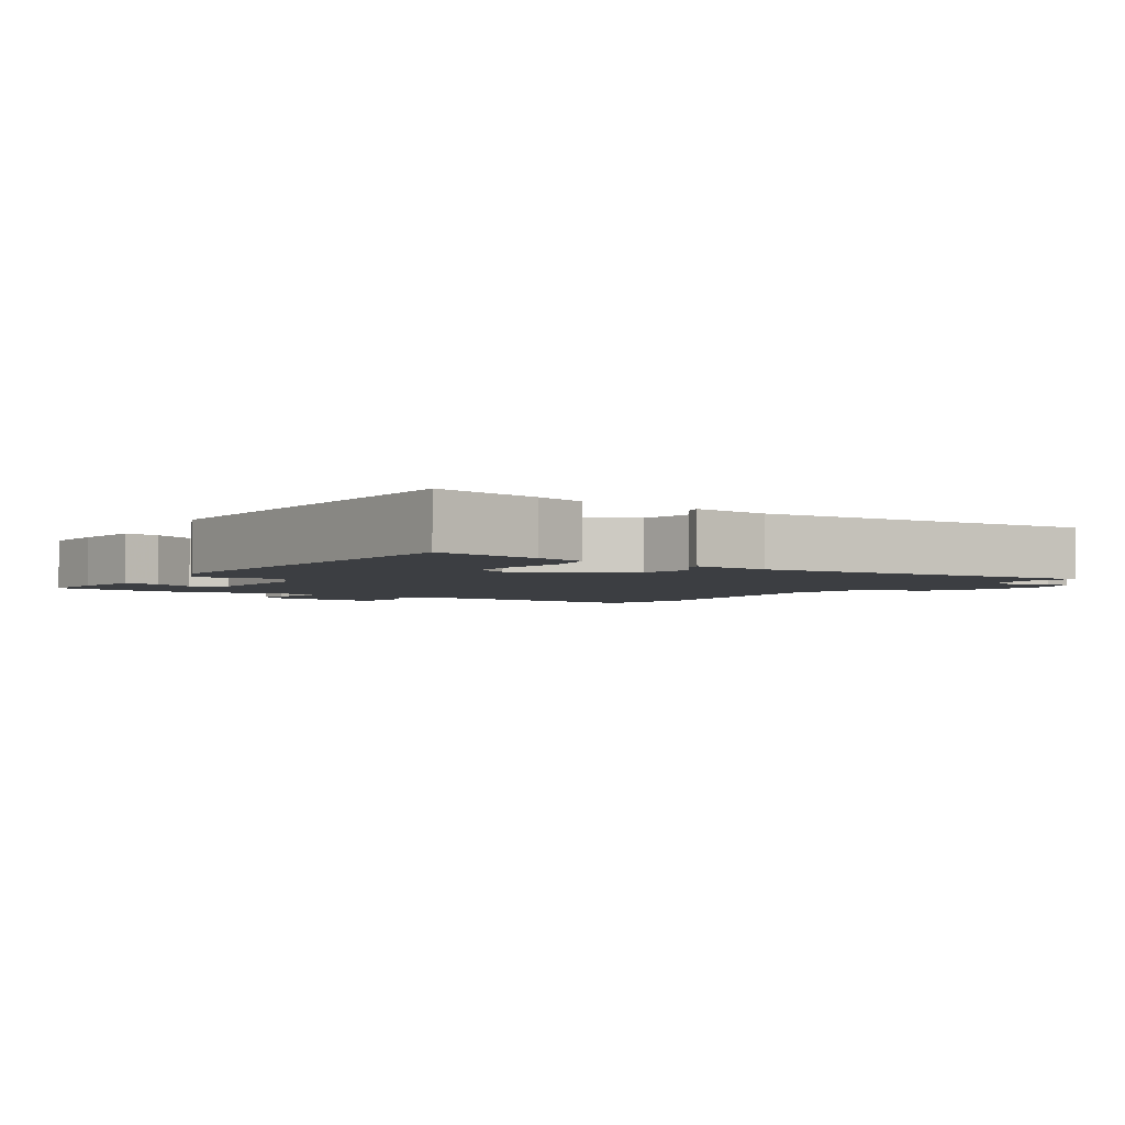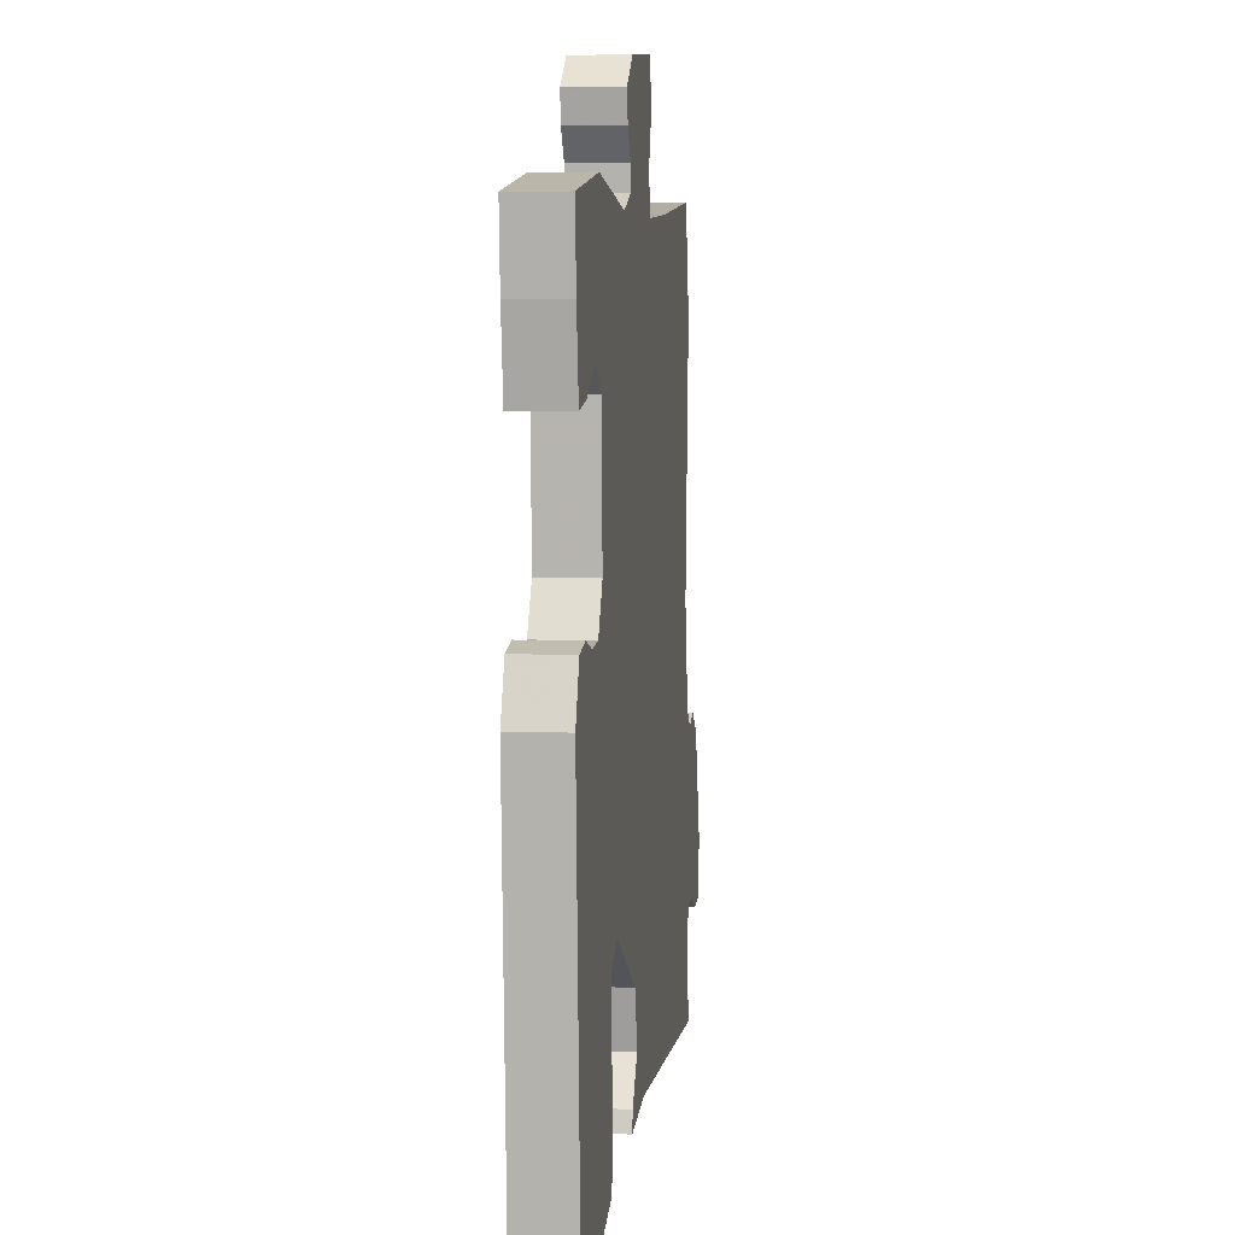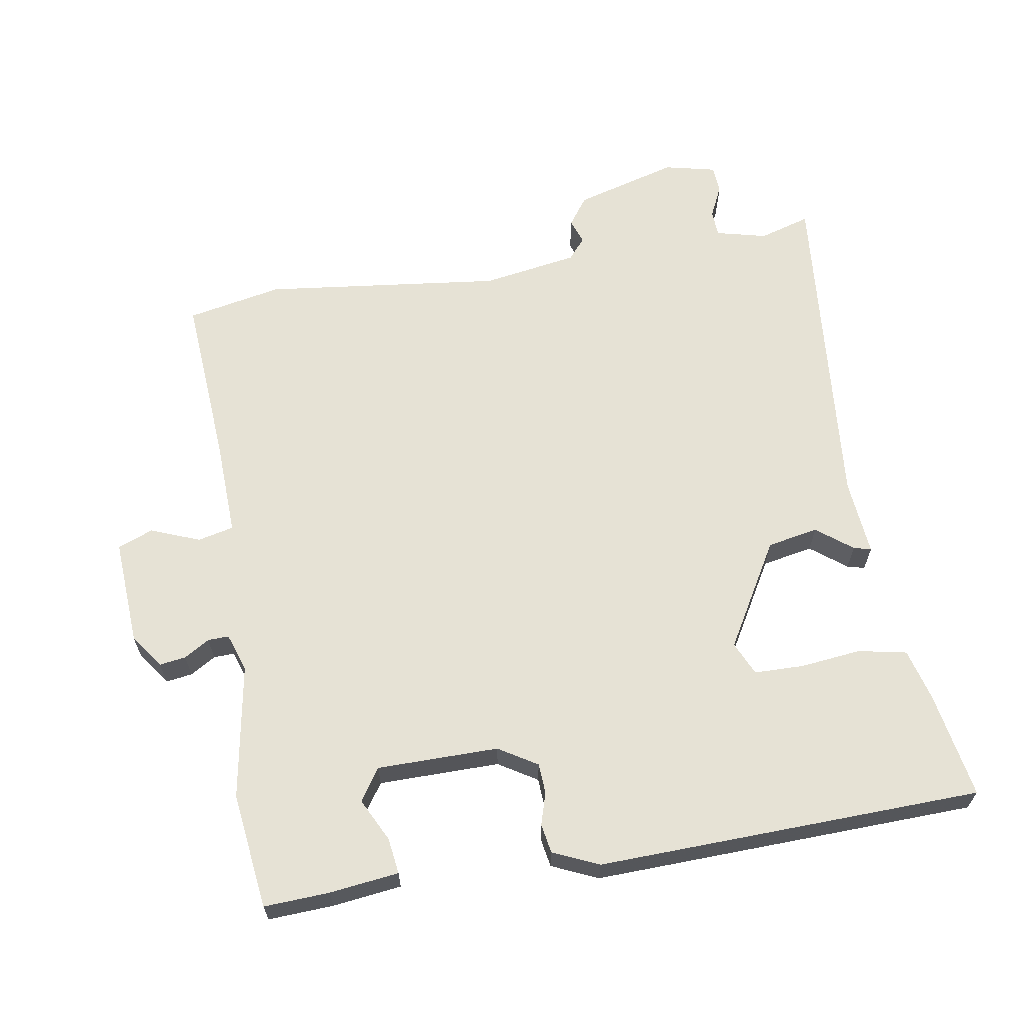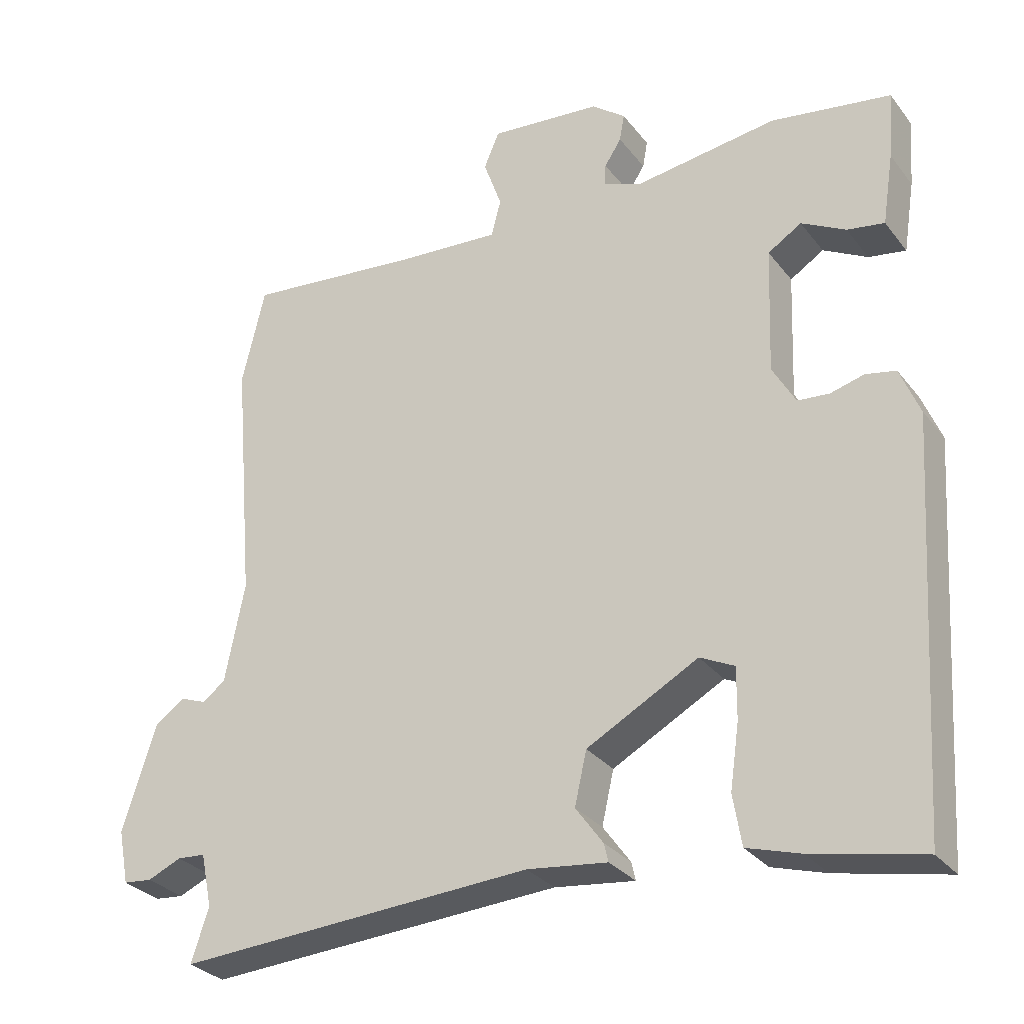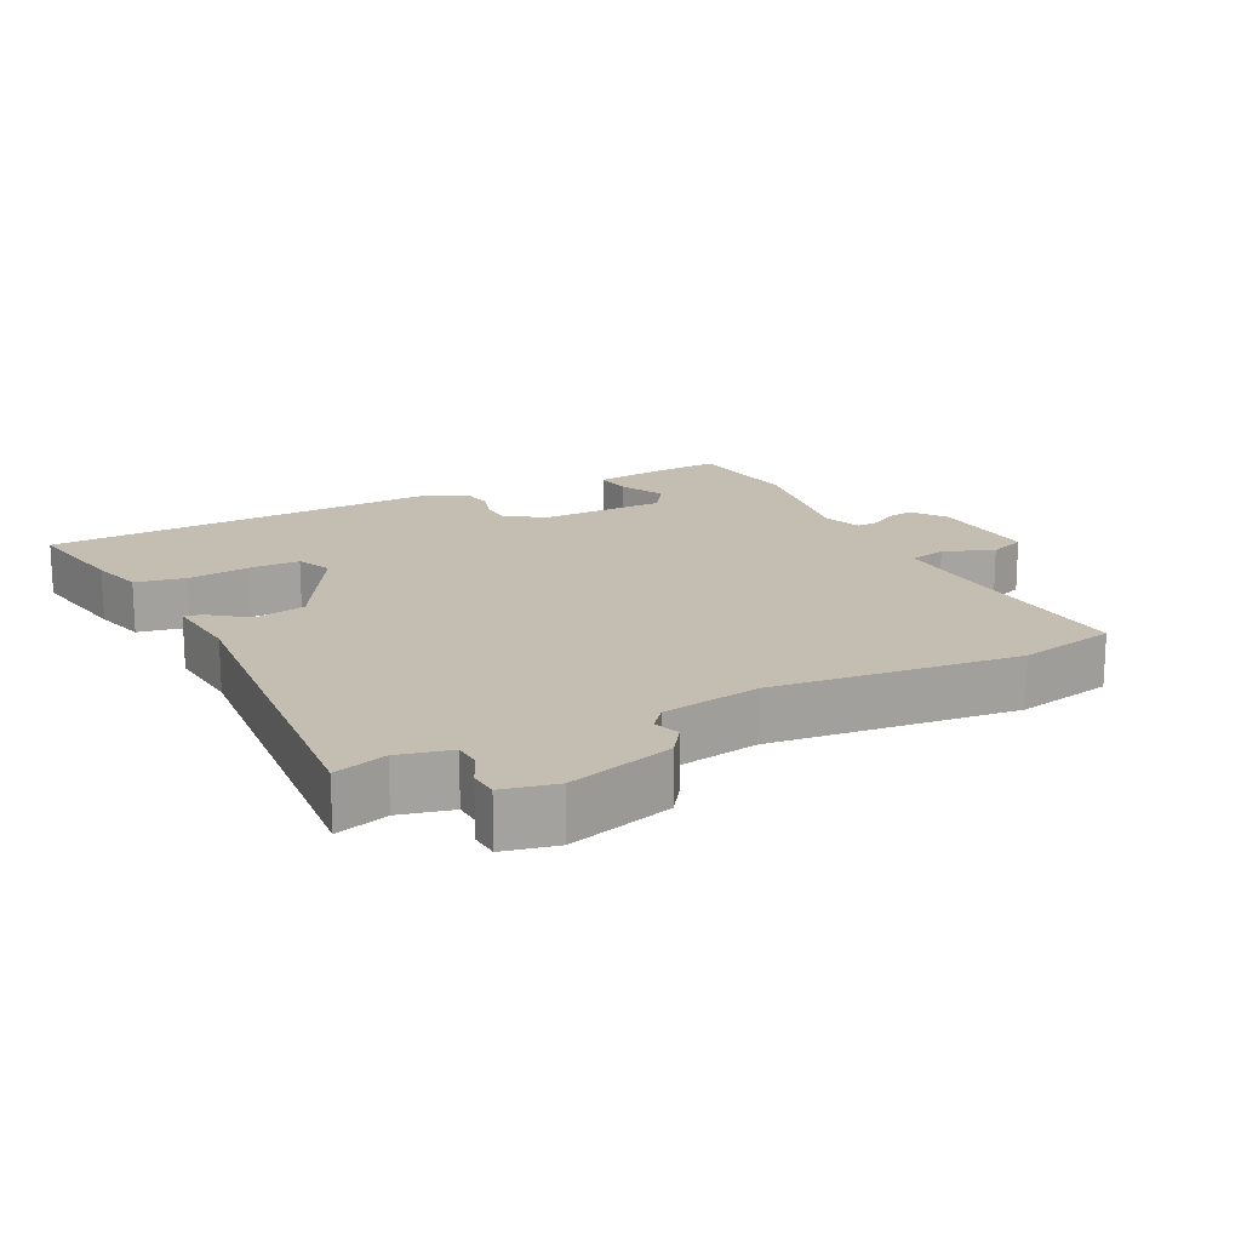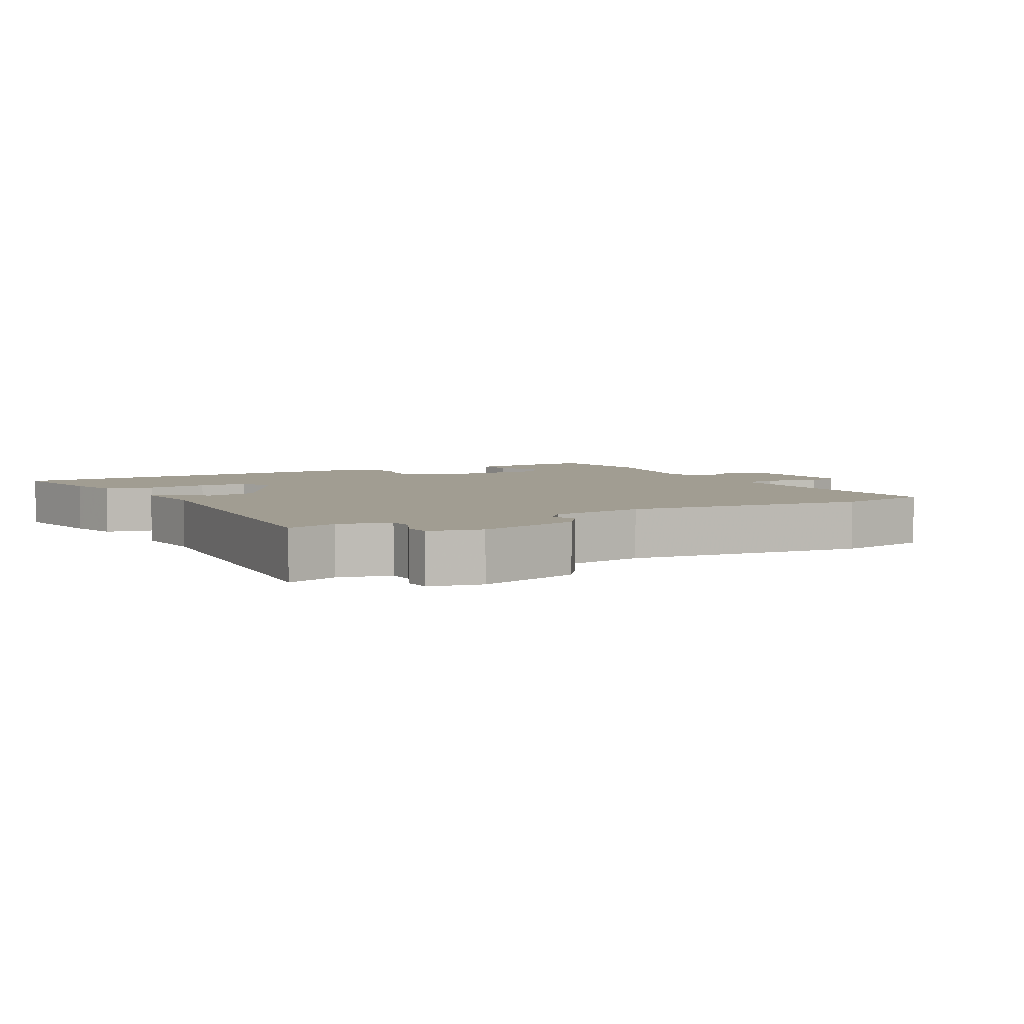
<metadata>
{"format":"obj","ext":"obj","renderer":"f3d","projection":"perspective","resolution":1024,"background":"white","views":[{"elev":-3.2,"azim":147.4,"up":"+Y"},{"elev":5.2,"azim":97.0,"up":"+Z"},{"elev":63.9,"azim":82.5,"up":"+Y"},{"elev":-29.8,"azim":30.5,"up":"+Z"},{"elev":17.2,"azim":-115.3,"up":"+Y"},{"elev":4.7,"azim":-117.3,"up":"+Y"}]}
</metadata>
<code>
v 0.485 0.07 -0.565
v 0.328 0.07 -0.532
v 0.252 0.07 -0.509
v 0.24 0.07 -0.437
v 0.253 0.07 -0.347
v 0.254 0.07 -0.274
v 0.205 0.07 -0.25
v 0.046 0.07 -0.336
v 0.029 0.07 -0.411
v 0.068 0.07 -0.465
v 0.074 0.07 -0.491
v -0.04 0.07 -0.477
v -0.548 0.07 -0.507
v -0.523 0.07 -0.432
v -0.539 0.07 -0.356
v -0.579 0.07 -0.353
v -0.627 0.07 -0.374
v -0.668 0.07 -0.37
v -0.683 0.07 -0.293
v -0.635 0.07 -0.142
v -0.592 0.07 -0.113
v -0.555 0.07 -0.127
v -0.523 0.07 -0.102
v -0.495 0.07 0.039
v -0.525 0.07 0.394
v -0.492 0.07 0.534
v -0.238 0.07 0.508
v -0.094 0.07 0.498
v -0.08 0.07 0.551
v -0.106 0.07 0.624
v -0.084 0.07 0.676
v 0.075 0.07 0.661
v 0.123 0.07 0.624
v 0.116 0.07 0.585
v 0.092 0.07 0.548
v 0.09 0.07 0.517
v 0.146 0.07 0.496
v 0.348 0.07 0.524
v 0.519 0.07 0.497
v 0.511 0.07 0.4
v 0.495 0.07 0.298
v 0.442 0.07 0.307
v 0.379 0.07 0.341
v 0.331 0.07 0.311
v 0.324 0.07 0.131
v 0.357 0.07 0.073
v 0.402 0.07 0.069
v 0.45 0.07 0.082
v 0.493 0.07 0.073
v 0.521 0.07 0.004
v 0.485 0 -0.565
v 0.328 0 -0.532
v 0.252 0 -0.509
v 0.24 0 -0.437
v 0.253 0 -0.347
v 0.254 0 -0.274
v 0.205 0 -0.25
v 0.046 0 -0.336
v 0.029 0 -0.411
v 0.068 0 -0.465
v 0.074 0 -0.491
v -0.04 0 -0.477
v -0.548 0 -0.507
v -0.523 0 -0.432
v -0.539 0 -0.356
v -0.579 0 -0.353
v -0.627 0 -0.374
v -0.668 0 -0.37
v -0.683 0 -0.293
v -0.635 0 -0.142
v -0.592 0 -0.113
v -0.555 0 -0.127
v -0.523 0 -0.102
v -0.495 0 0.039
v -0.525 0 0.394
v -0.492 0 0.534
v -0.238 0 0.508
v -0.094 0 0.498
v -0.08 0 0.551
v -0.106 0 0.624
v -0.084 0 0.676
v 0.075 0 0.661
v 0.123 0 0.624
v 0.116 0 0.585
v 0.092 0 0.548
v 0.09 0 0.517
v 0.146 0 0.496
v 0.348 0 0.524
v 0.519 0 0.497
v 0.511 0 0.4
v 0.495 0 0.298
v 0.442 0 0.307
v 0.379 0 0.341
v 0.331 0 0.311
v 0.324 0 0.131
v 0.357 0 0.073
v 0.402 0 0.069
v 0.45 0 0.082
v 0.493 0 0.073
v 0.521 0 0.004
f 3 4 5
f 2 3 5
f 1 2 5
f 50 1 5
f 49 50 5
f 48 49 5
f 47 48 5
f 46 47 5 6
f 45 46 6 7
f 44 45 7 8
f 41 42 43
f 40 41 43
f 39 40 43
f 38 39 43
f 37 38 43
f 36 37 43 44
f 33 34 35
f 32 33 35
f 31 32 35
f 30 31 35
f 29 30 35
f 28 29 35 36
f 24 25 26 27
f 23 24 27 28
f 20 21 22
f 19 20 22
f 18 19 22
f 17 18 22
f 16 17 22
f 15 16 22 23
f 36 44 8
f 28 36 8
f 23 28 8
f 15 23 8
f 14 15 8
f 9 10 11 12
f 12 13 14
f 9 12 14
f 8 9 14
f 55 54 53
f 55 53 52
f 55 52 51
f 55 51 100
f 55 100 99
f 55 99 98
f 55 98 97
f 56 55 97 96
f 57 56 96 95
f 58 57 95 94
f 93 92 91
f 93 91 90
f 93 90 89
f 93 89 88
f 93 88 87
f 94 93 87 86
f 85 84 83
f 85 83 82
f 85 82 81
f 85 81 80
f 85 80 79
f 86 85 79 78
f 77 76 75 74
f 78 77 74 73
f 72 71 70
f 72 70 69
f 72 69 68
f 72 68 67
f 72 67 66
f 73 72 66 65
f 58 94 86
f 58 86 78
f 58 78 73
f 58 73 65
f 58 65 64
f 62 61 60 59
f 64 63 62
f 64 62 59
f 64 59 58
f 1 51 52 2
f 2 52 53 3
f 3 53 54 4
f 4 54 55 5
f 5 55 56 6
f 6 56 57 7
f 7 57 58 8
f 8 58 59 9
f 9 59 60 10
f 10 60 61 11
f 11 61 62 12
f 12 62 63 13
f 13 63 64 14
f 14 64 65 15
f 15 65 66 16
f 16 66 67 17
f 17 67 68 18
f 18 68 69 19
f 19 69 70 20
f 20 70 71 21
f 21 71 72 22
f 22 72 73 23
f 23 73 74 24
f 24 74 75 25
f 25 75 76 26
f 26 76 77 27
f 27 77 78 28
f 28 78 79 29
f 29 79 80 30
f 30 80 81 31
f 31 81 82 32
f 32 82 83 33
f 33 83 84 34
f 34 84 85 35
f 35 85 86 36
f 36 86 87 37
f 37 87 88 38
f 38 88 89 39
f 39 89 90 40
f 40 90 91 41
f 41 91 92 42
f 42 92 93 43
f 43 93 94 44
f 44 94 95 45
f 45 95 96 46
f 46 96 97 47
f 47 97 98 48
f 48 98 99 49
f 49 99 100 50
f 50 100 51 1

</code>
